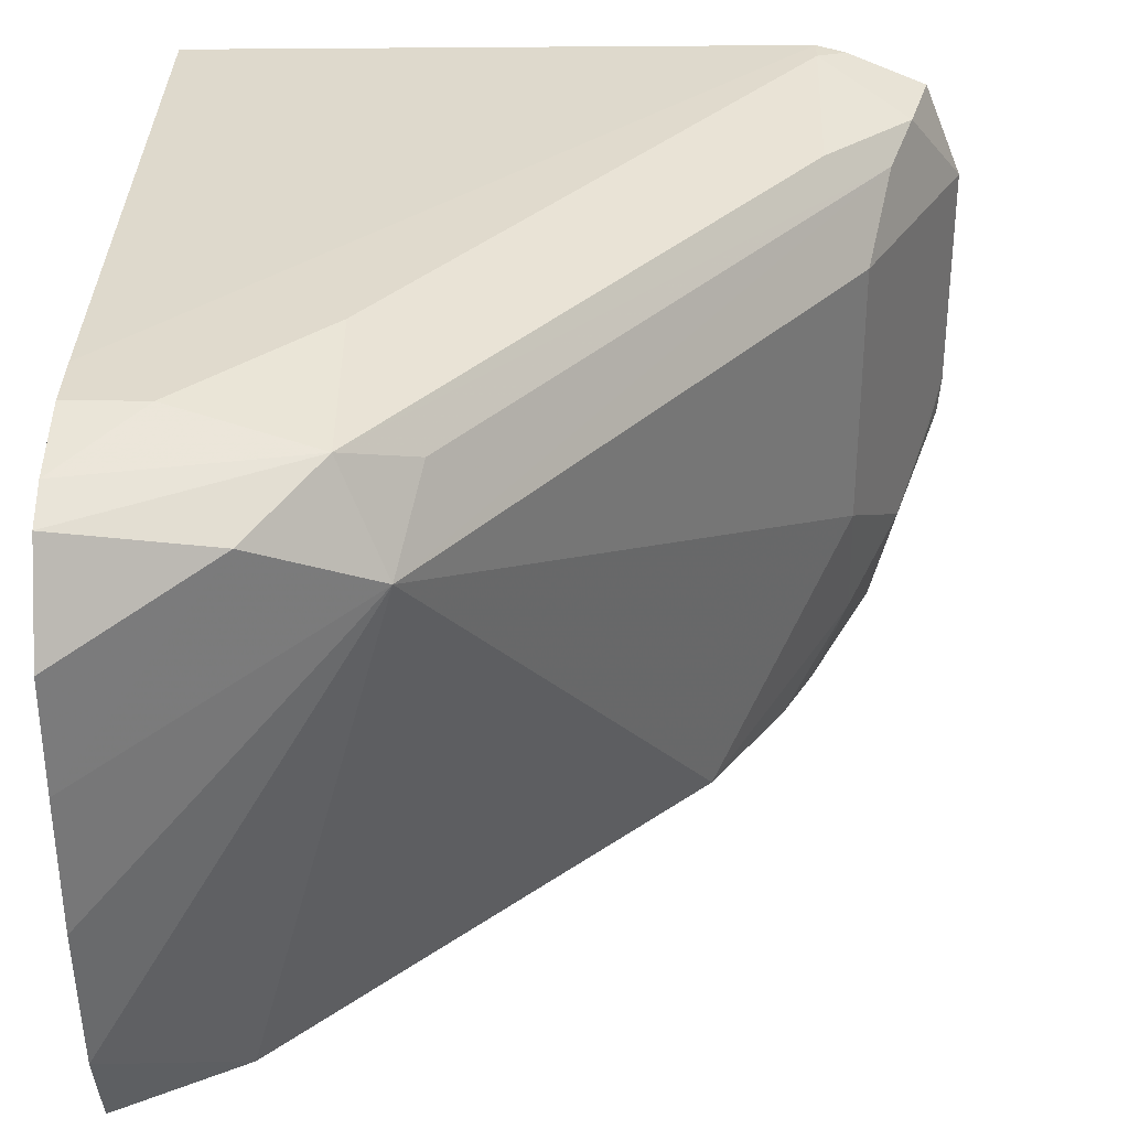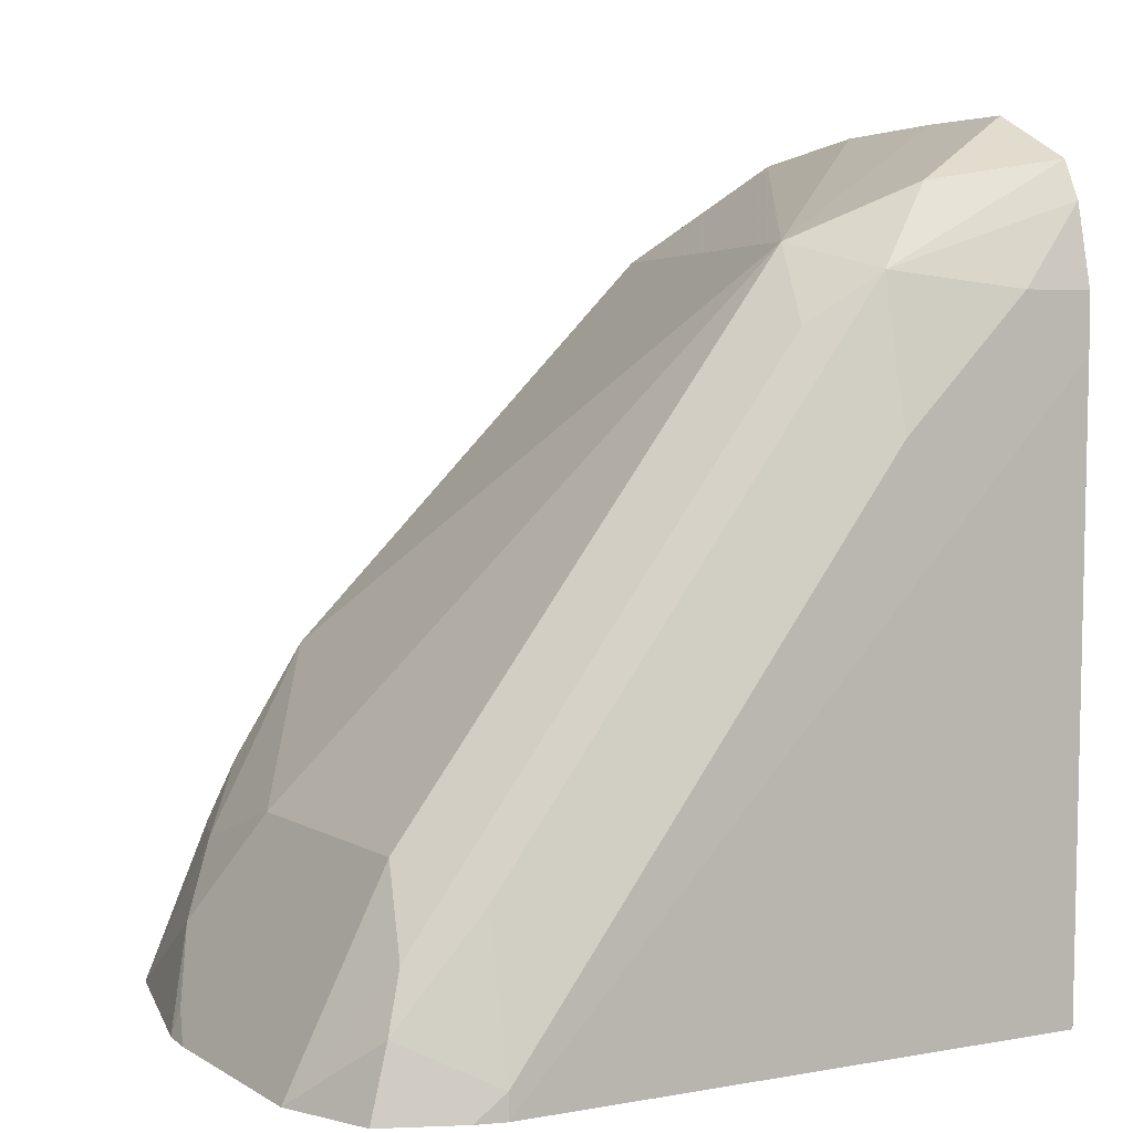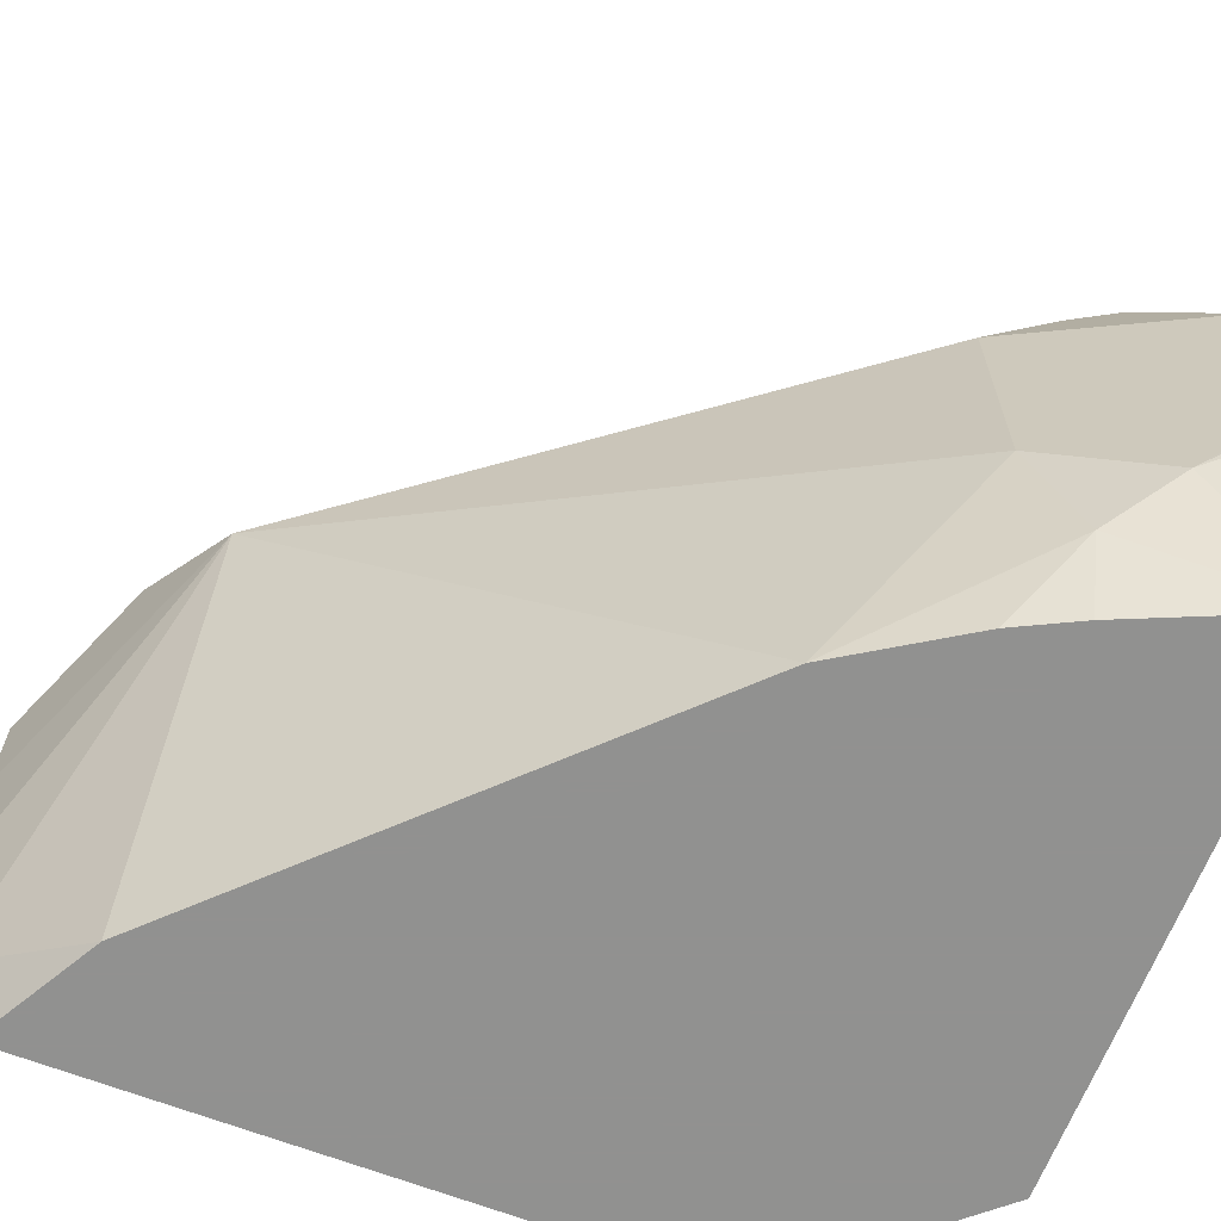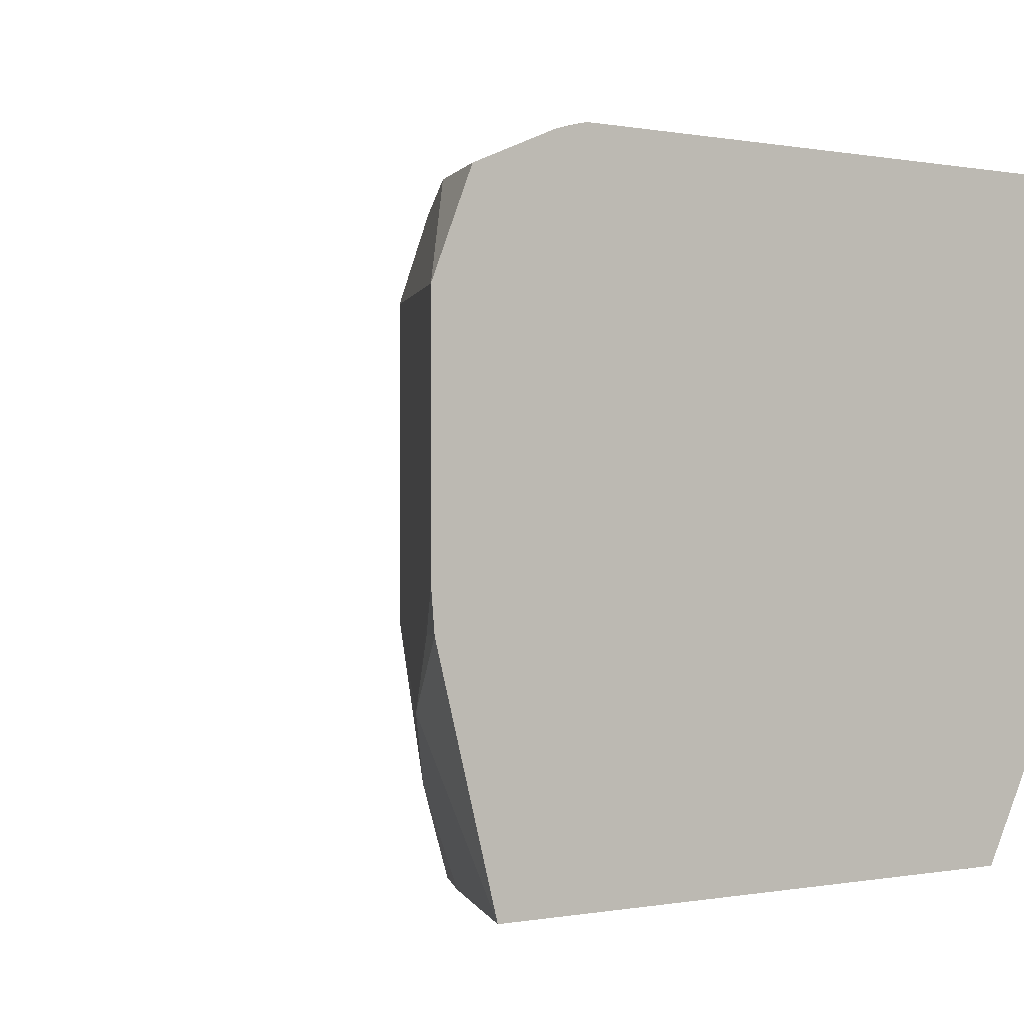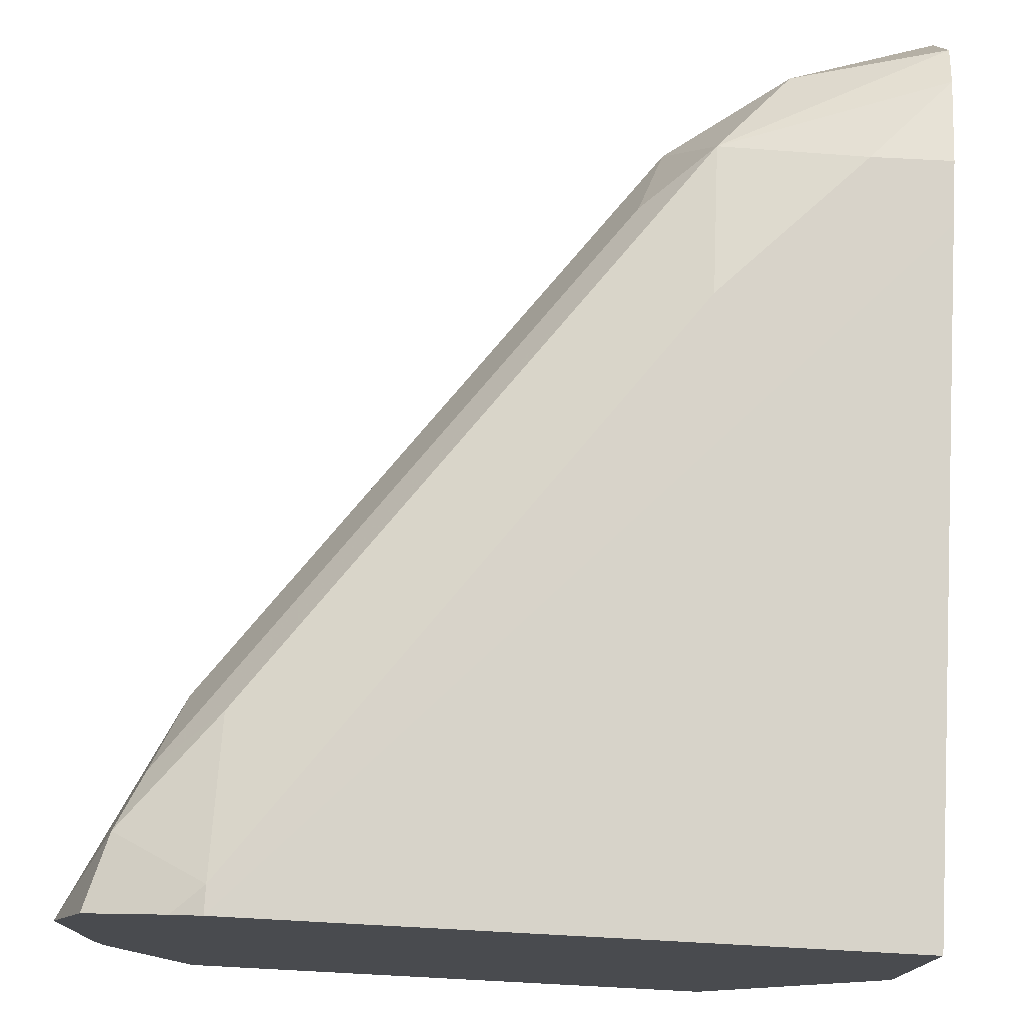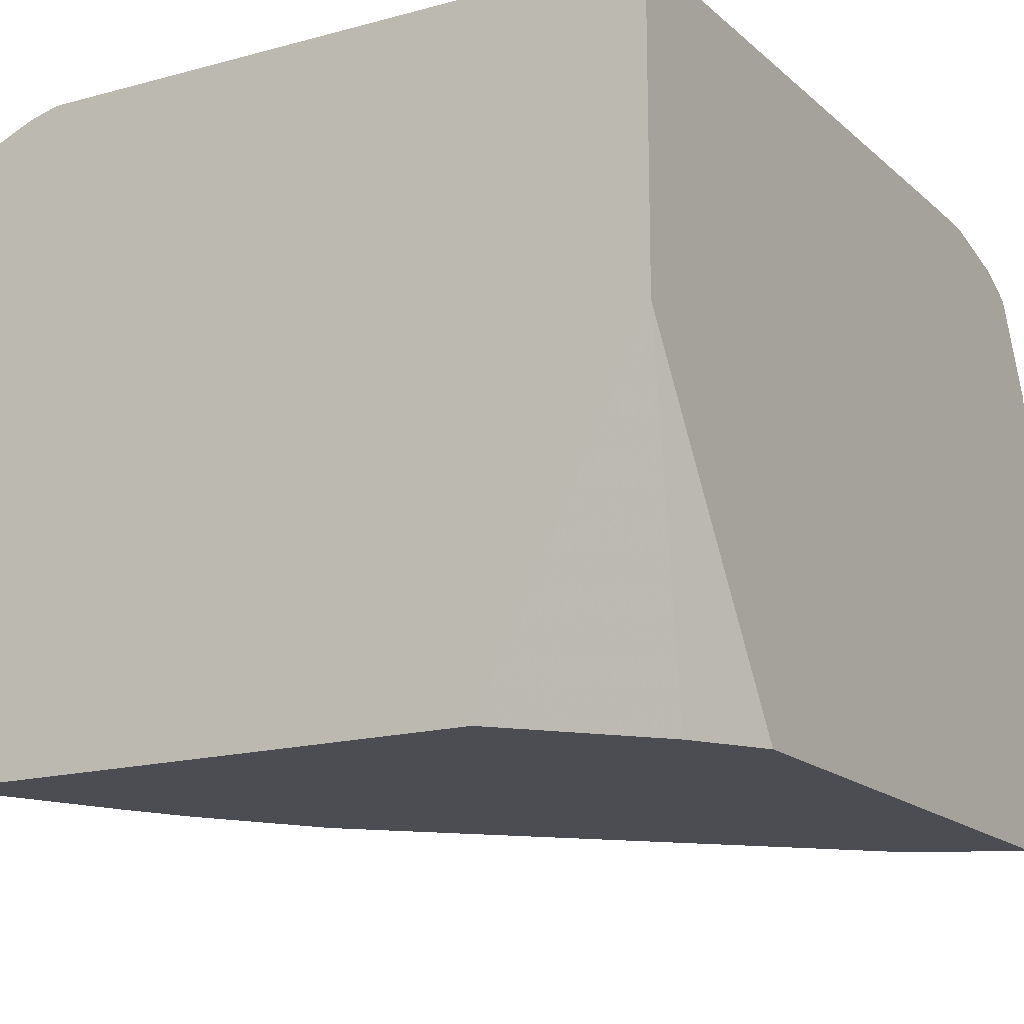
<metadata>
{"format":"obj","ext":"obj","renderer":"f3d","projection":"perspective","resolution":1024,"background":"white","views":[{"elev":33.0,"azim":1.1,"up":"+Y"},{"elev":4.3,"azim":150.6,"up":"+Z"},{"elev":-66.0,"azim":68.8,"up":"+Y"},{"elev":0.6,"azim":145.0,"up":"+Y"},{"elev":76.0,"azim":-177.0,"up":"+Y"},{"elev":-16.4,"azim":-149.6,"up":"+Y"}]}
</metadata>
<code>
v 0.608 0.09118 0.7693
v 0.608 0.1263 0.7693
v 0.608 0.048 0.7682
v 0.6875 0.1263 0.7295
v 0.6524 0.1473 0.7471
v 0.608 0.1563 0.7543
v 0.608 1.763e-05 0.7623
v 0.6945 0.1473 0.705
v 0.6734 0.1578 0.7208
v 0.6454 -0.02859 0.7295
v 0.6875 -0.02859 0.6875
v 0.7716 -0.02859 0.6033
v 0.8137 0.0421 0.5612
v 0.8137 0.1263 0.5612
v 0.8207 0.1473 0.5367
v 0.608 0.1625 0.7418
v 0.608 -0.02859 0.7504
v 0.6734 0.1684 0.6734
v 0.6313 0.1684 0.7155
v 0.7997 0.1578 0.5524
v 0.7952 -0.02859 0.5662
v 0.8155 1.763e-05 0.5472
v 0.8313 0.02105 0.5261
v 0.8459 0.0544 0.4969
v 0.8459 0.1263 0.4969
v 0.8277 0.1543 0.5191
v 0.608 0.1684 0.7155
v 0.608 -0.02859 0.5601
v 0.7997 0.1684 0.5051
v 0.8047 -0.02859 0.5472
v 0.8265 -0.02859 0.4969
v 0.8418 0.0421 0.5051
v 0.8448 0.0421 0.4969
v 0.8339 0.1558 0.4969
v 0.8091 0.166 0.4969
v 0.608 0.1684 0.6968
v 0.608 0.07119 0.4969
v 0.6218 -0.02859 0.5376
v 0.7997 0.1684 0.4969
v 0.6582 -0.02859 0.4969
v 0.608 0.1654 0.4969
f 16 19 27
f 20 26 29
f 18 27 19
f 18 36 27
f 18 39 36
f 18 29 39
f 21 30 22
f 13 24 25
f 15 26 20
f 14 25 15
f 13 25 14
f 13 23 24
f 13 22 23
f 12 22 13
f 12 21 22
f 22 30 31
f 15 25 26
f 22 31 23
f 24 35 34
f 23 31 33
f 10 12 11
f 37 40 38
f 36 39 41
f 29 35 39
f 28 37 38
f 26 35 29
f 26 34 35
f 25 34 26
f 24 34 25
f 24 39 35
f 24 41 39
f 24 37 41
f 24 40 37
f 24 31 40
f 24 33 31
f 24 32 33
f 23 33 32
f 23 32 24
f 10 21 12
f 2 5 6
f 10 31 30
f 4 9 5
f 4 8 9
f 3 7 4
f 10 30 21
f 1 5 2
f 1 4 5
f 1 3 4
f 4 7 10
f 1 7 3
f 1 37 28
f 1 41 37
f 1 36 41
f 1 27 36
f 1 16 27
f 1 6 16
f 1 2 6
f 1 17 7
f 4 10 11
f 1 28 17
f 4 12 13
f 4 11 12
f 10 40 31
f 10 38 40
f 10 28 38
f 9 29 18
f 9 20 29
f 9 15 20
f 9 19 16
f 10 17 28
f 8 15 9
f 7 17 10
f 6 9 16
f 5 9 6
f 4 15 8
f 4 14 15
f 9 18 19
f 4 13 14

</code>
